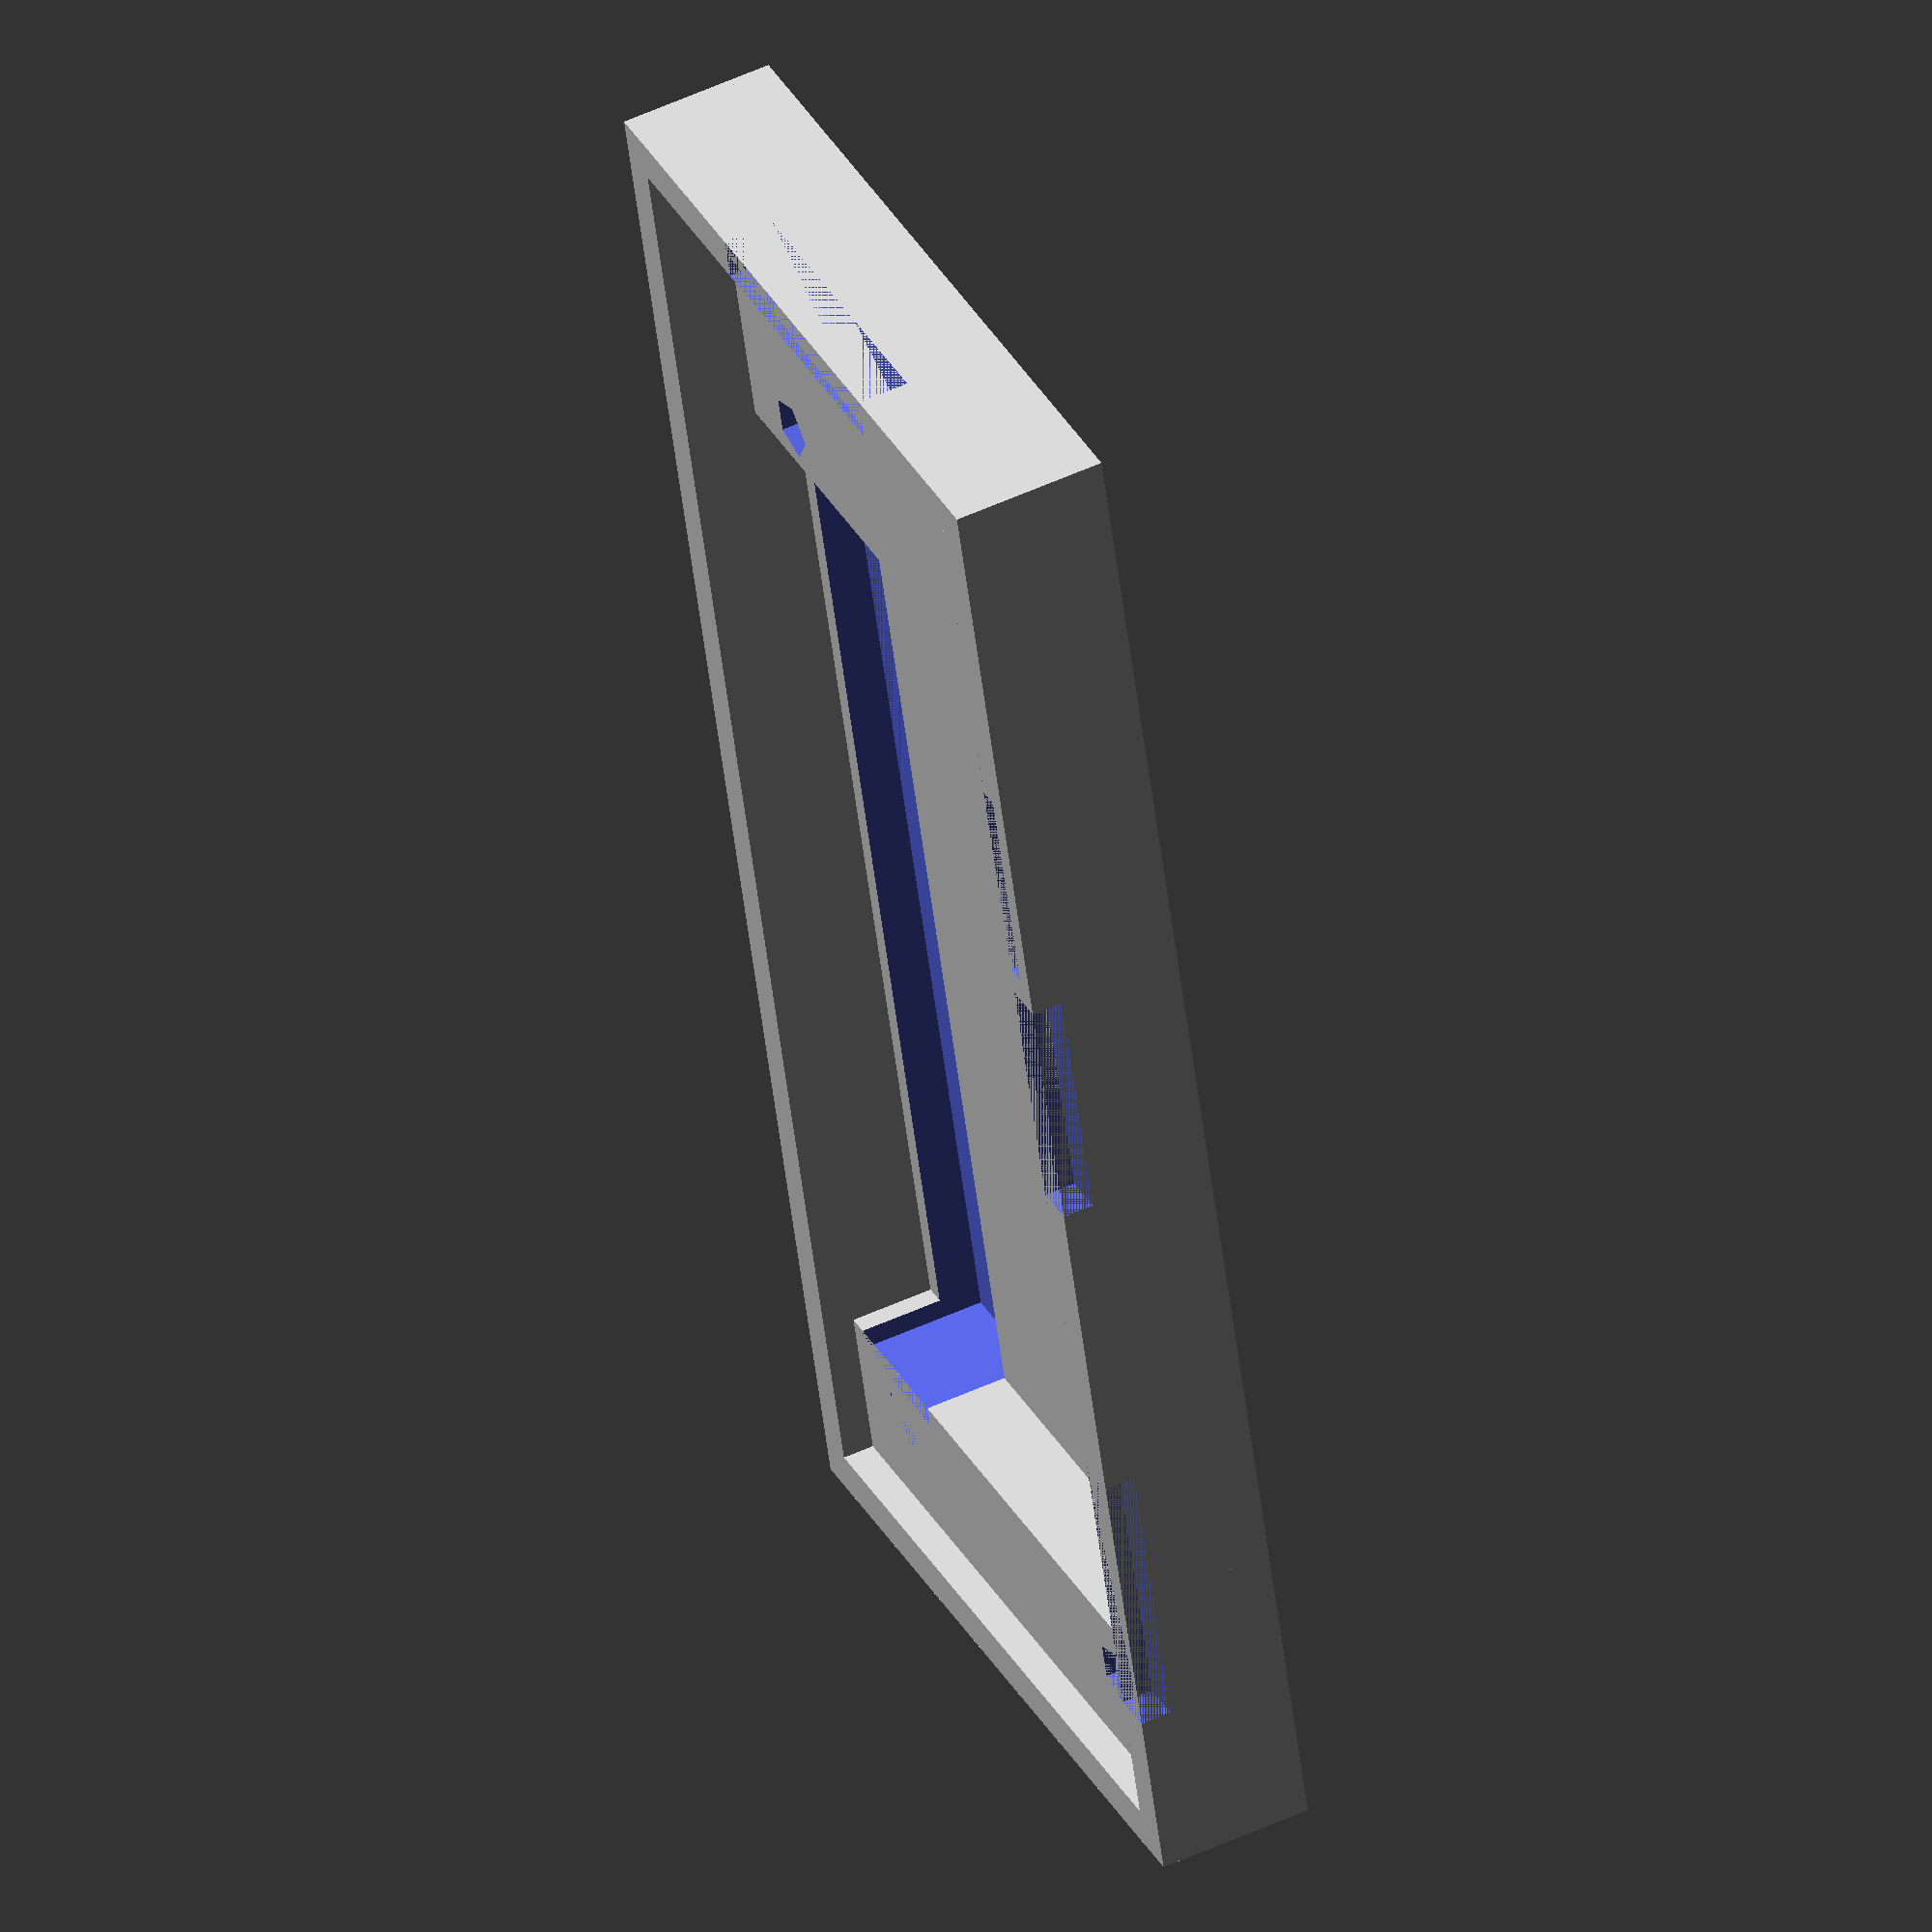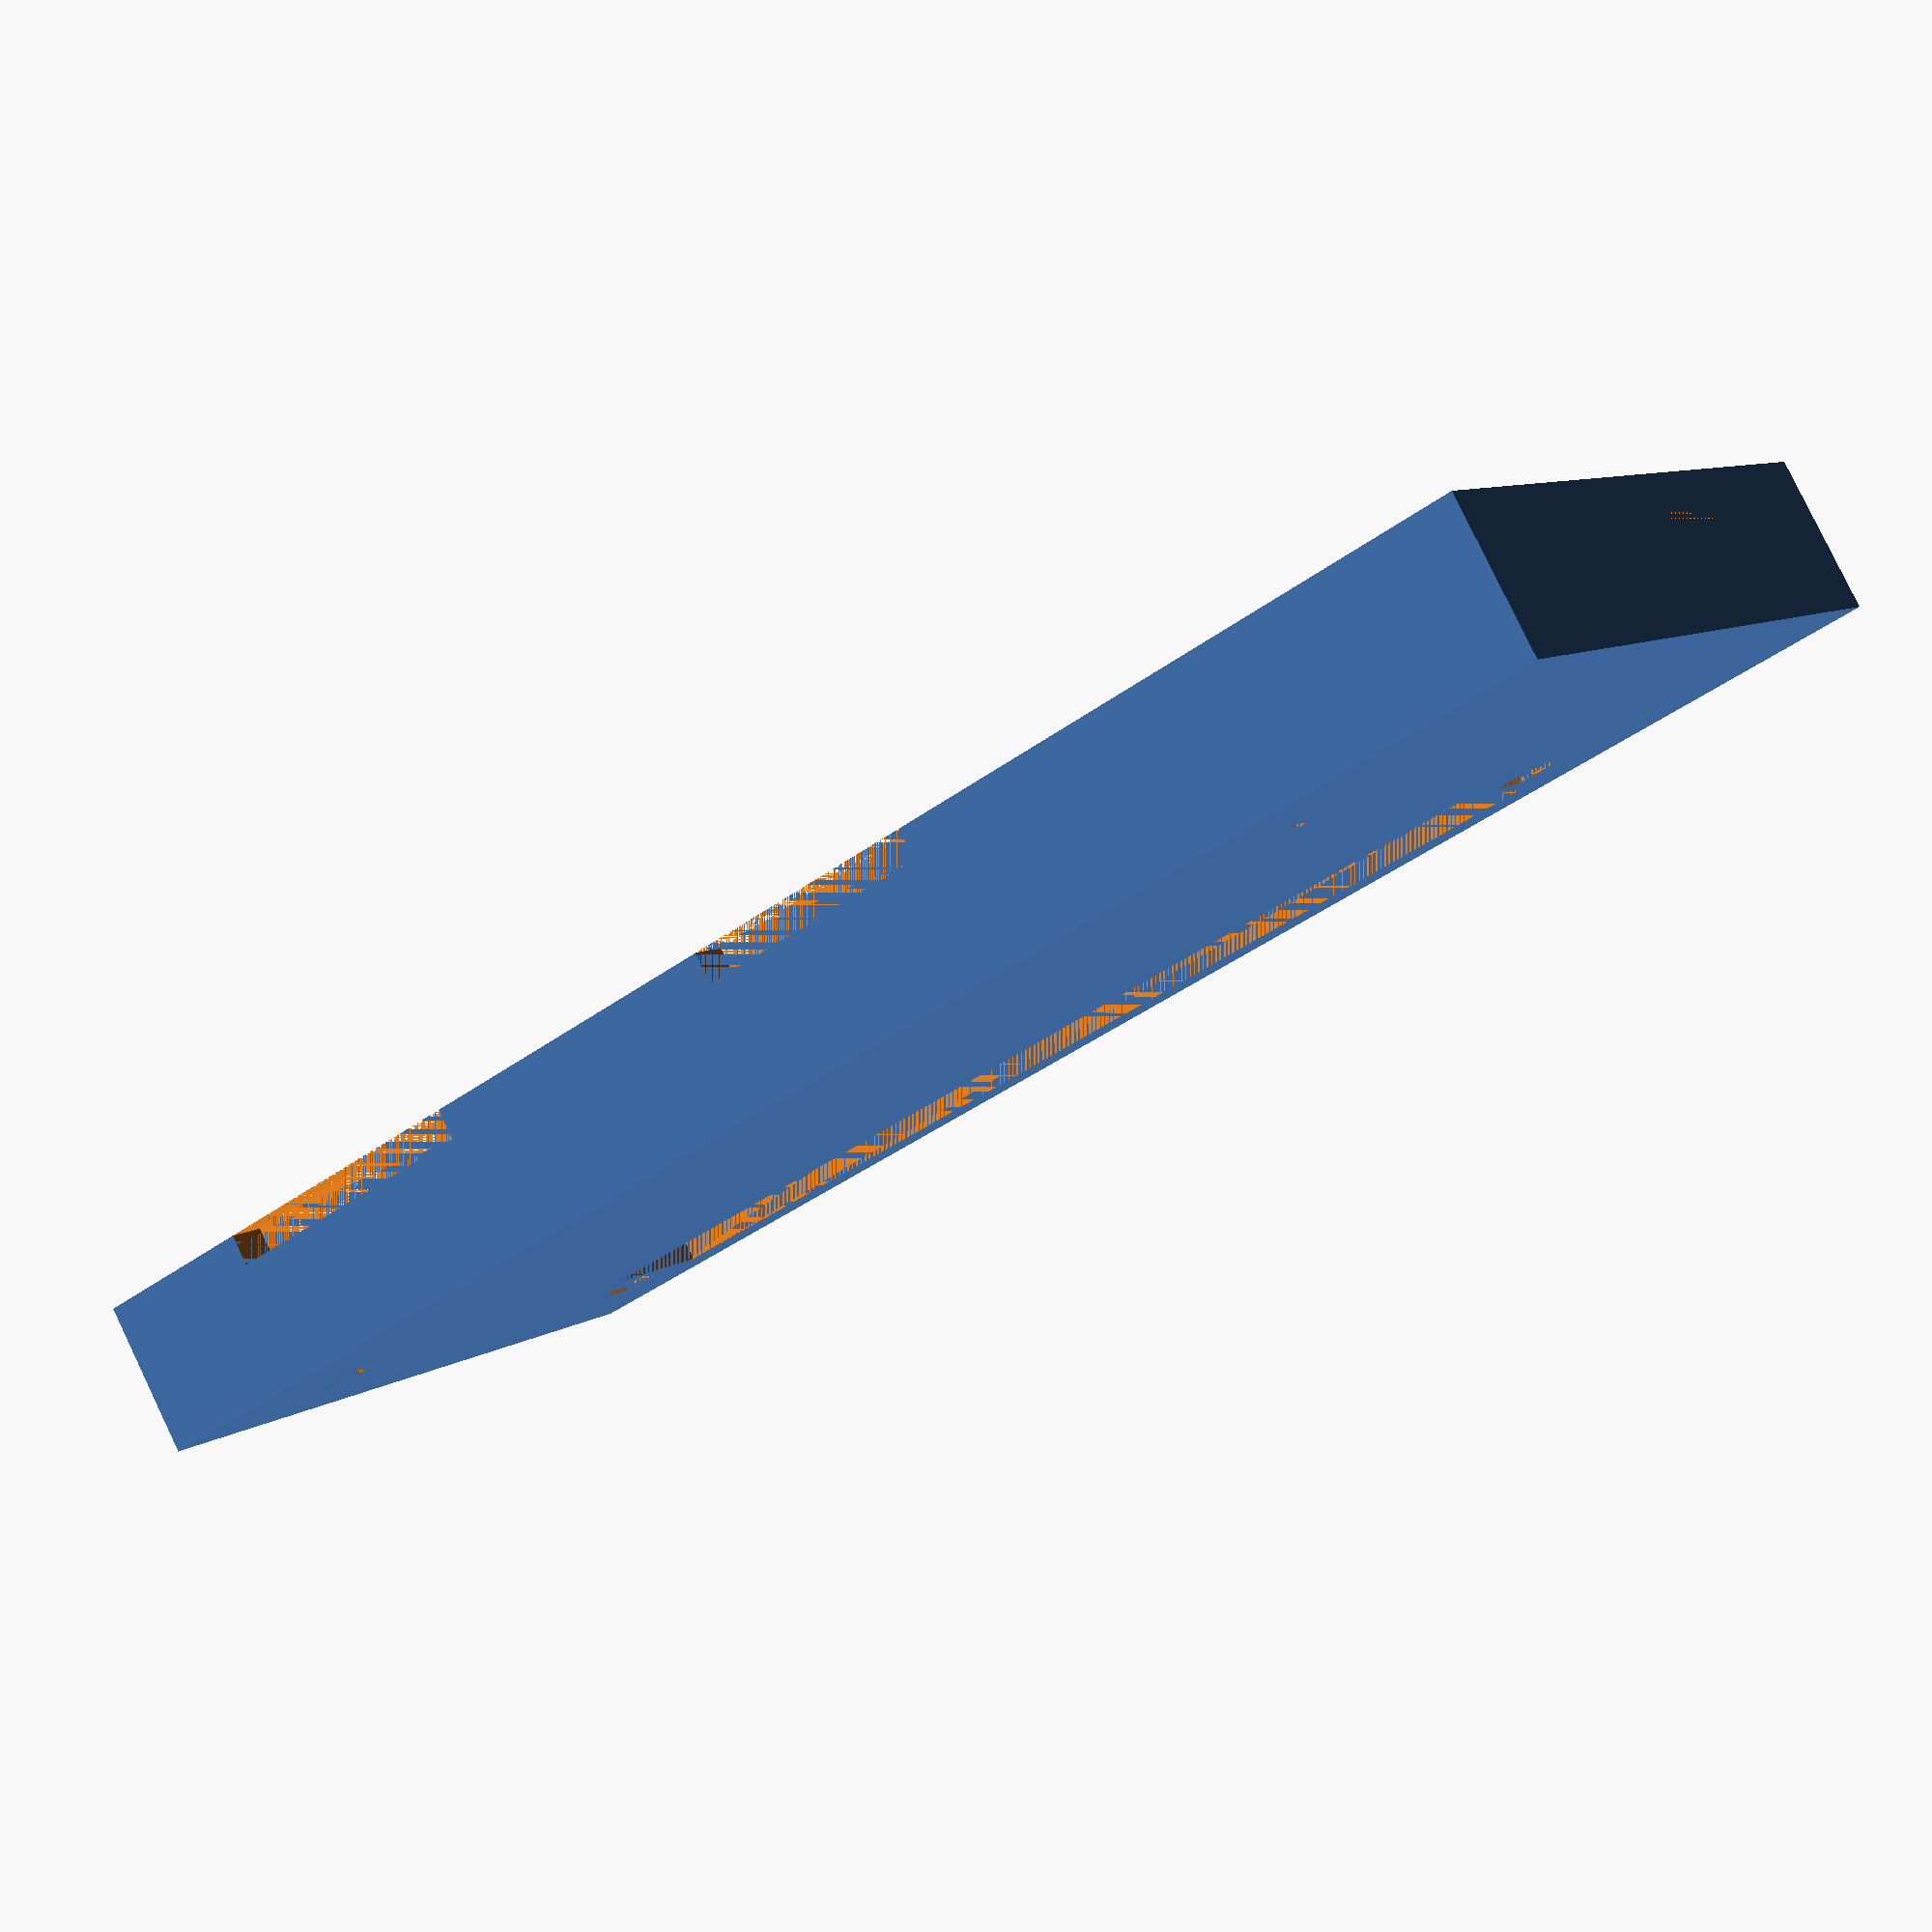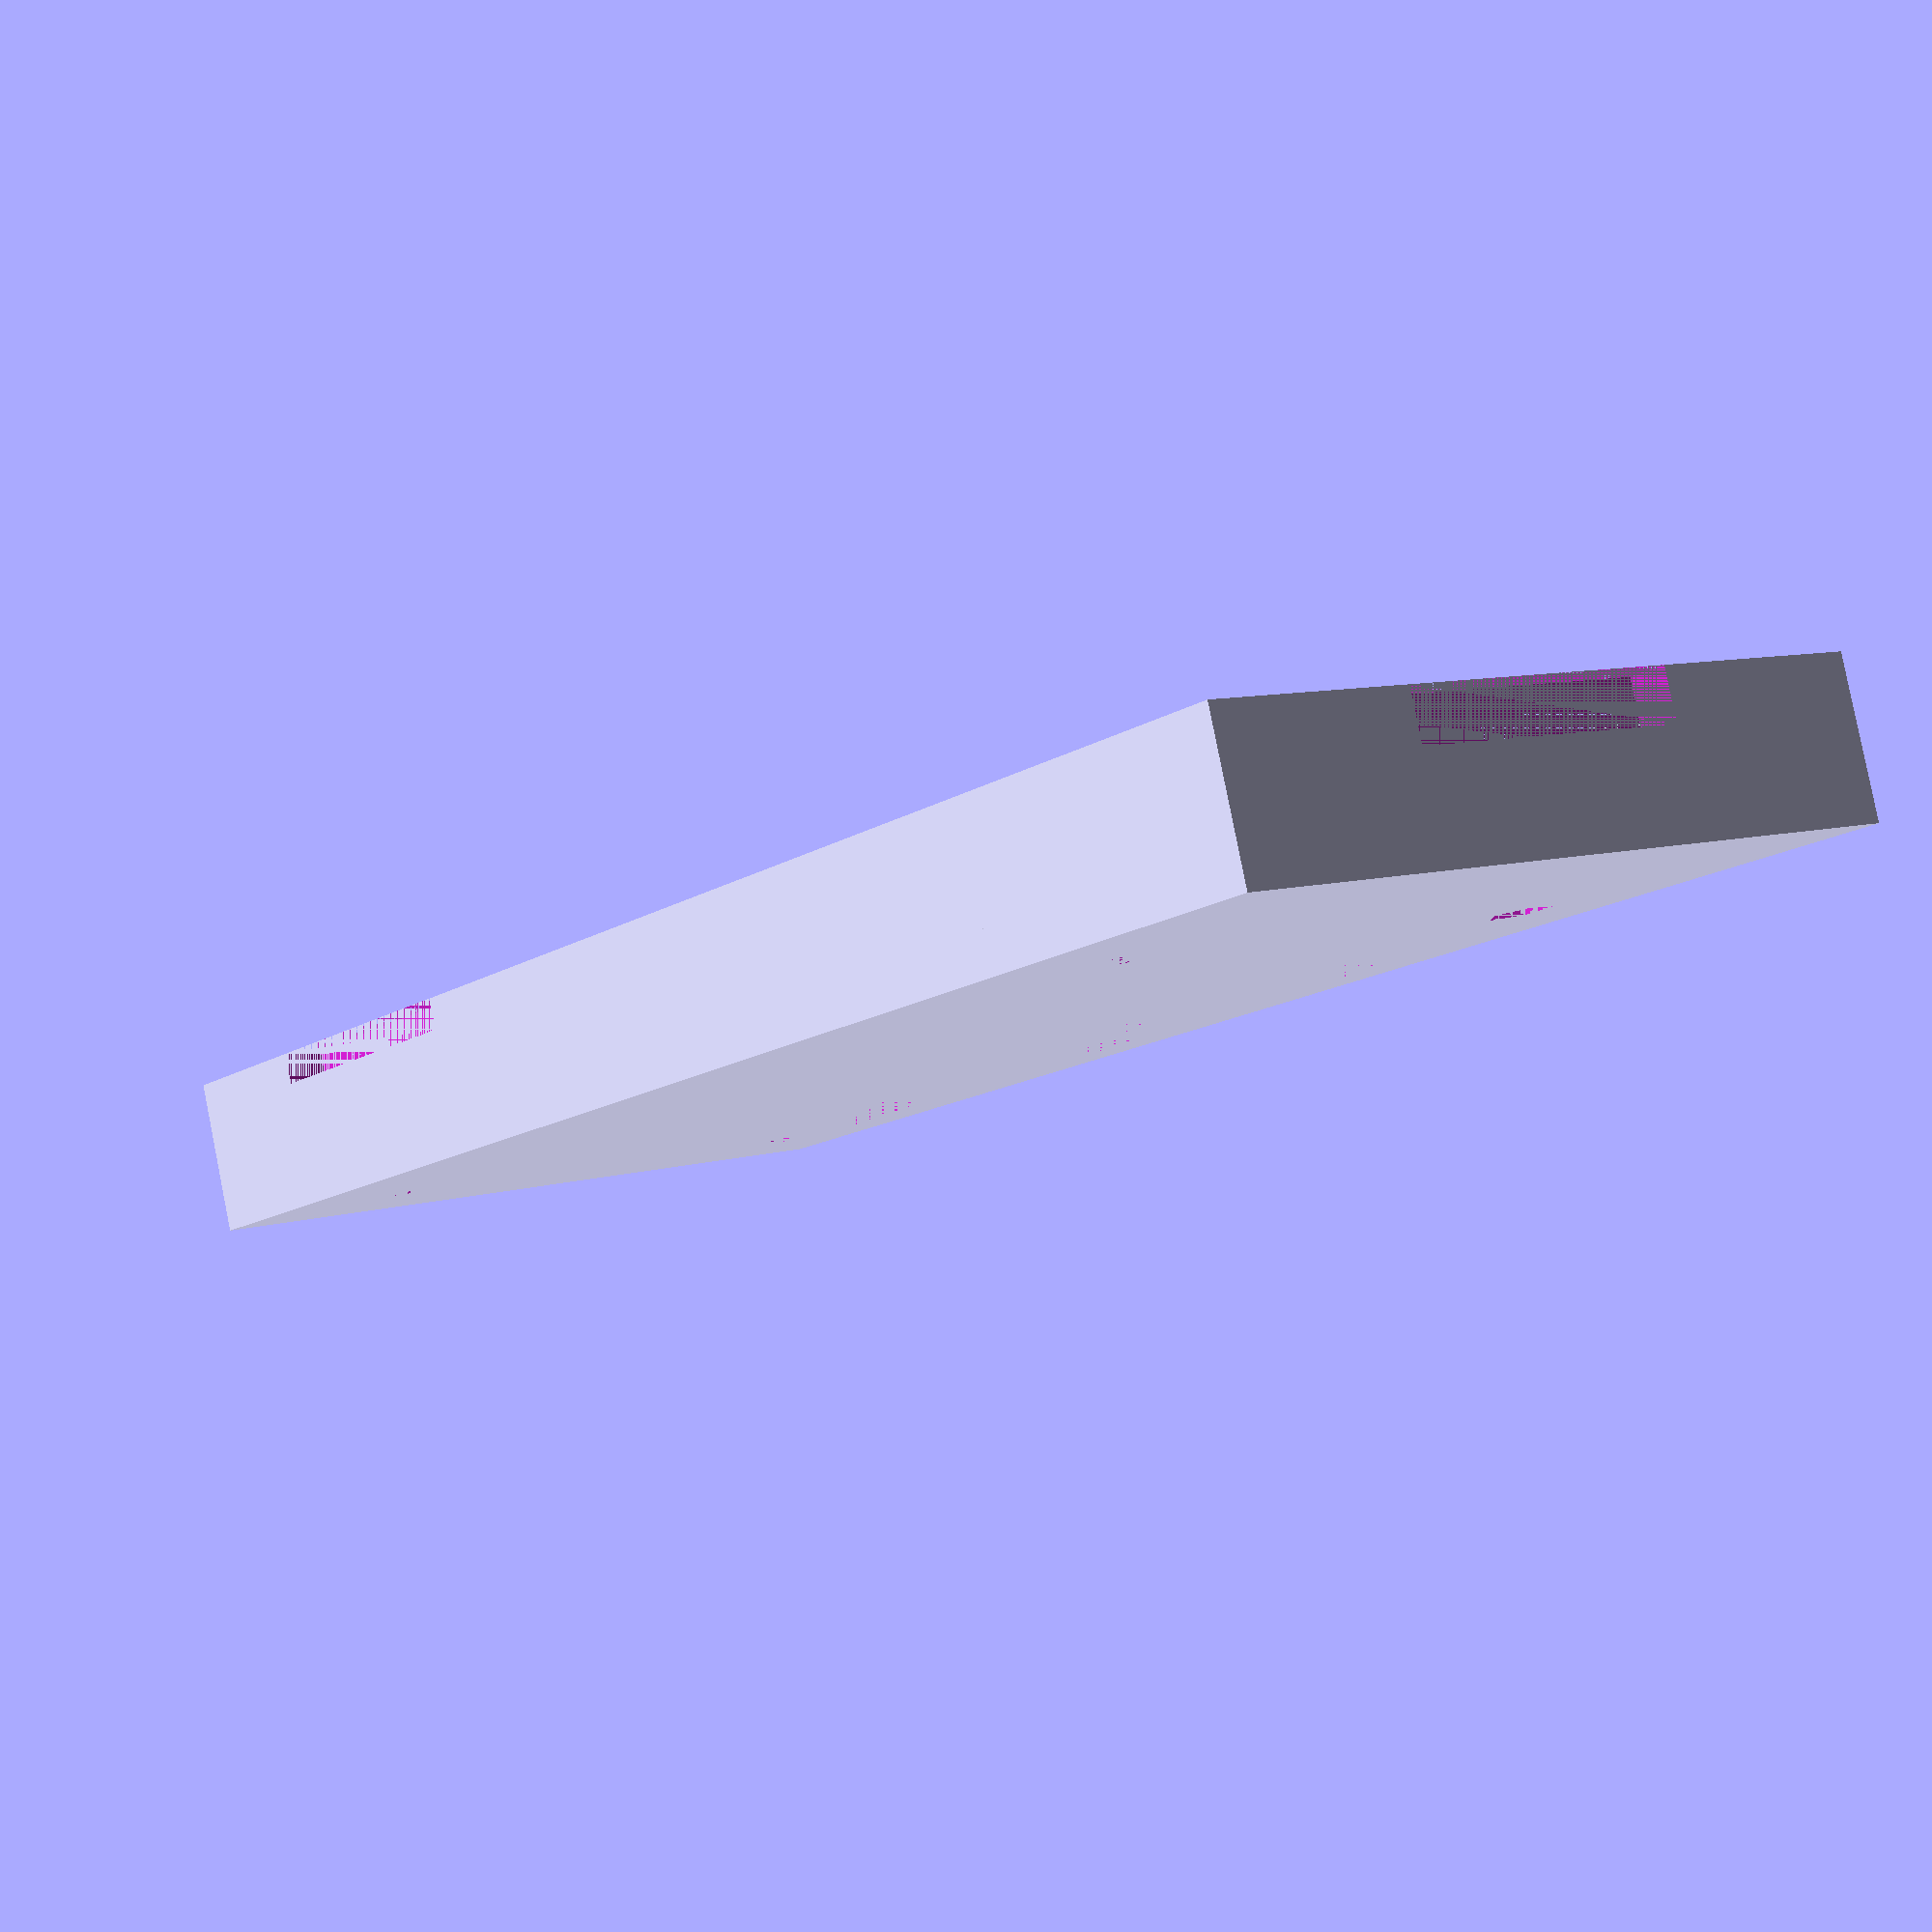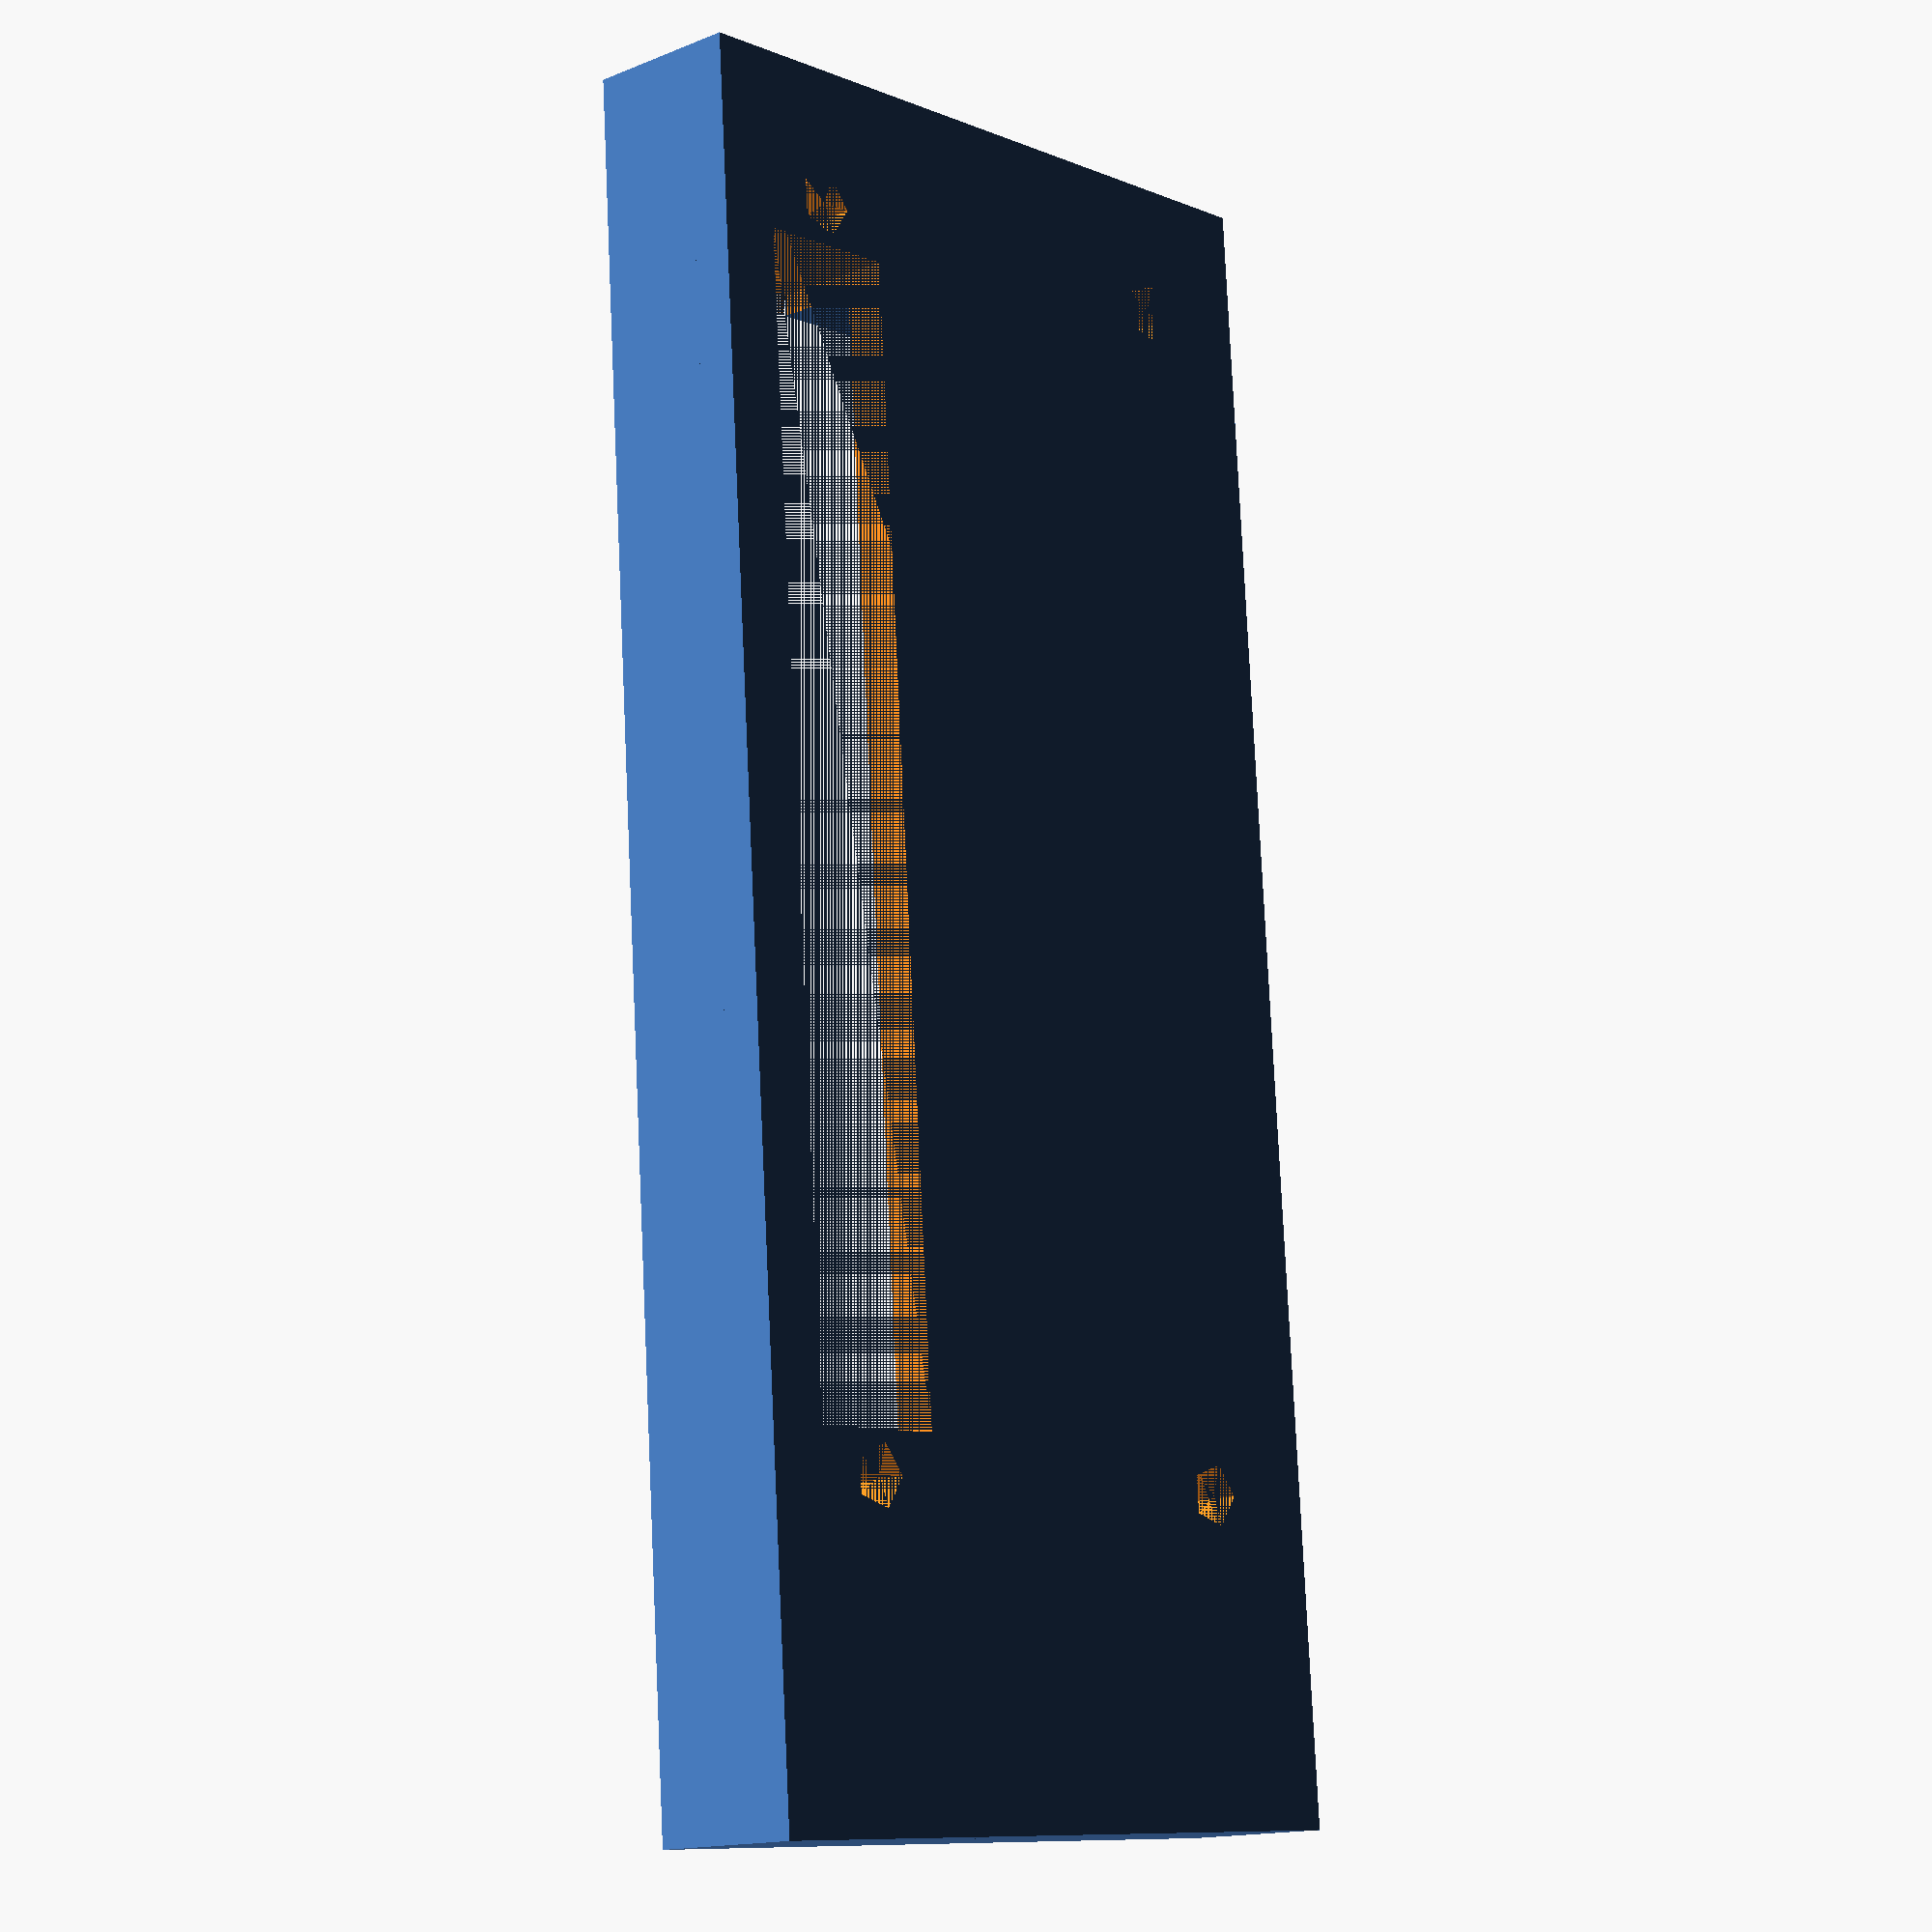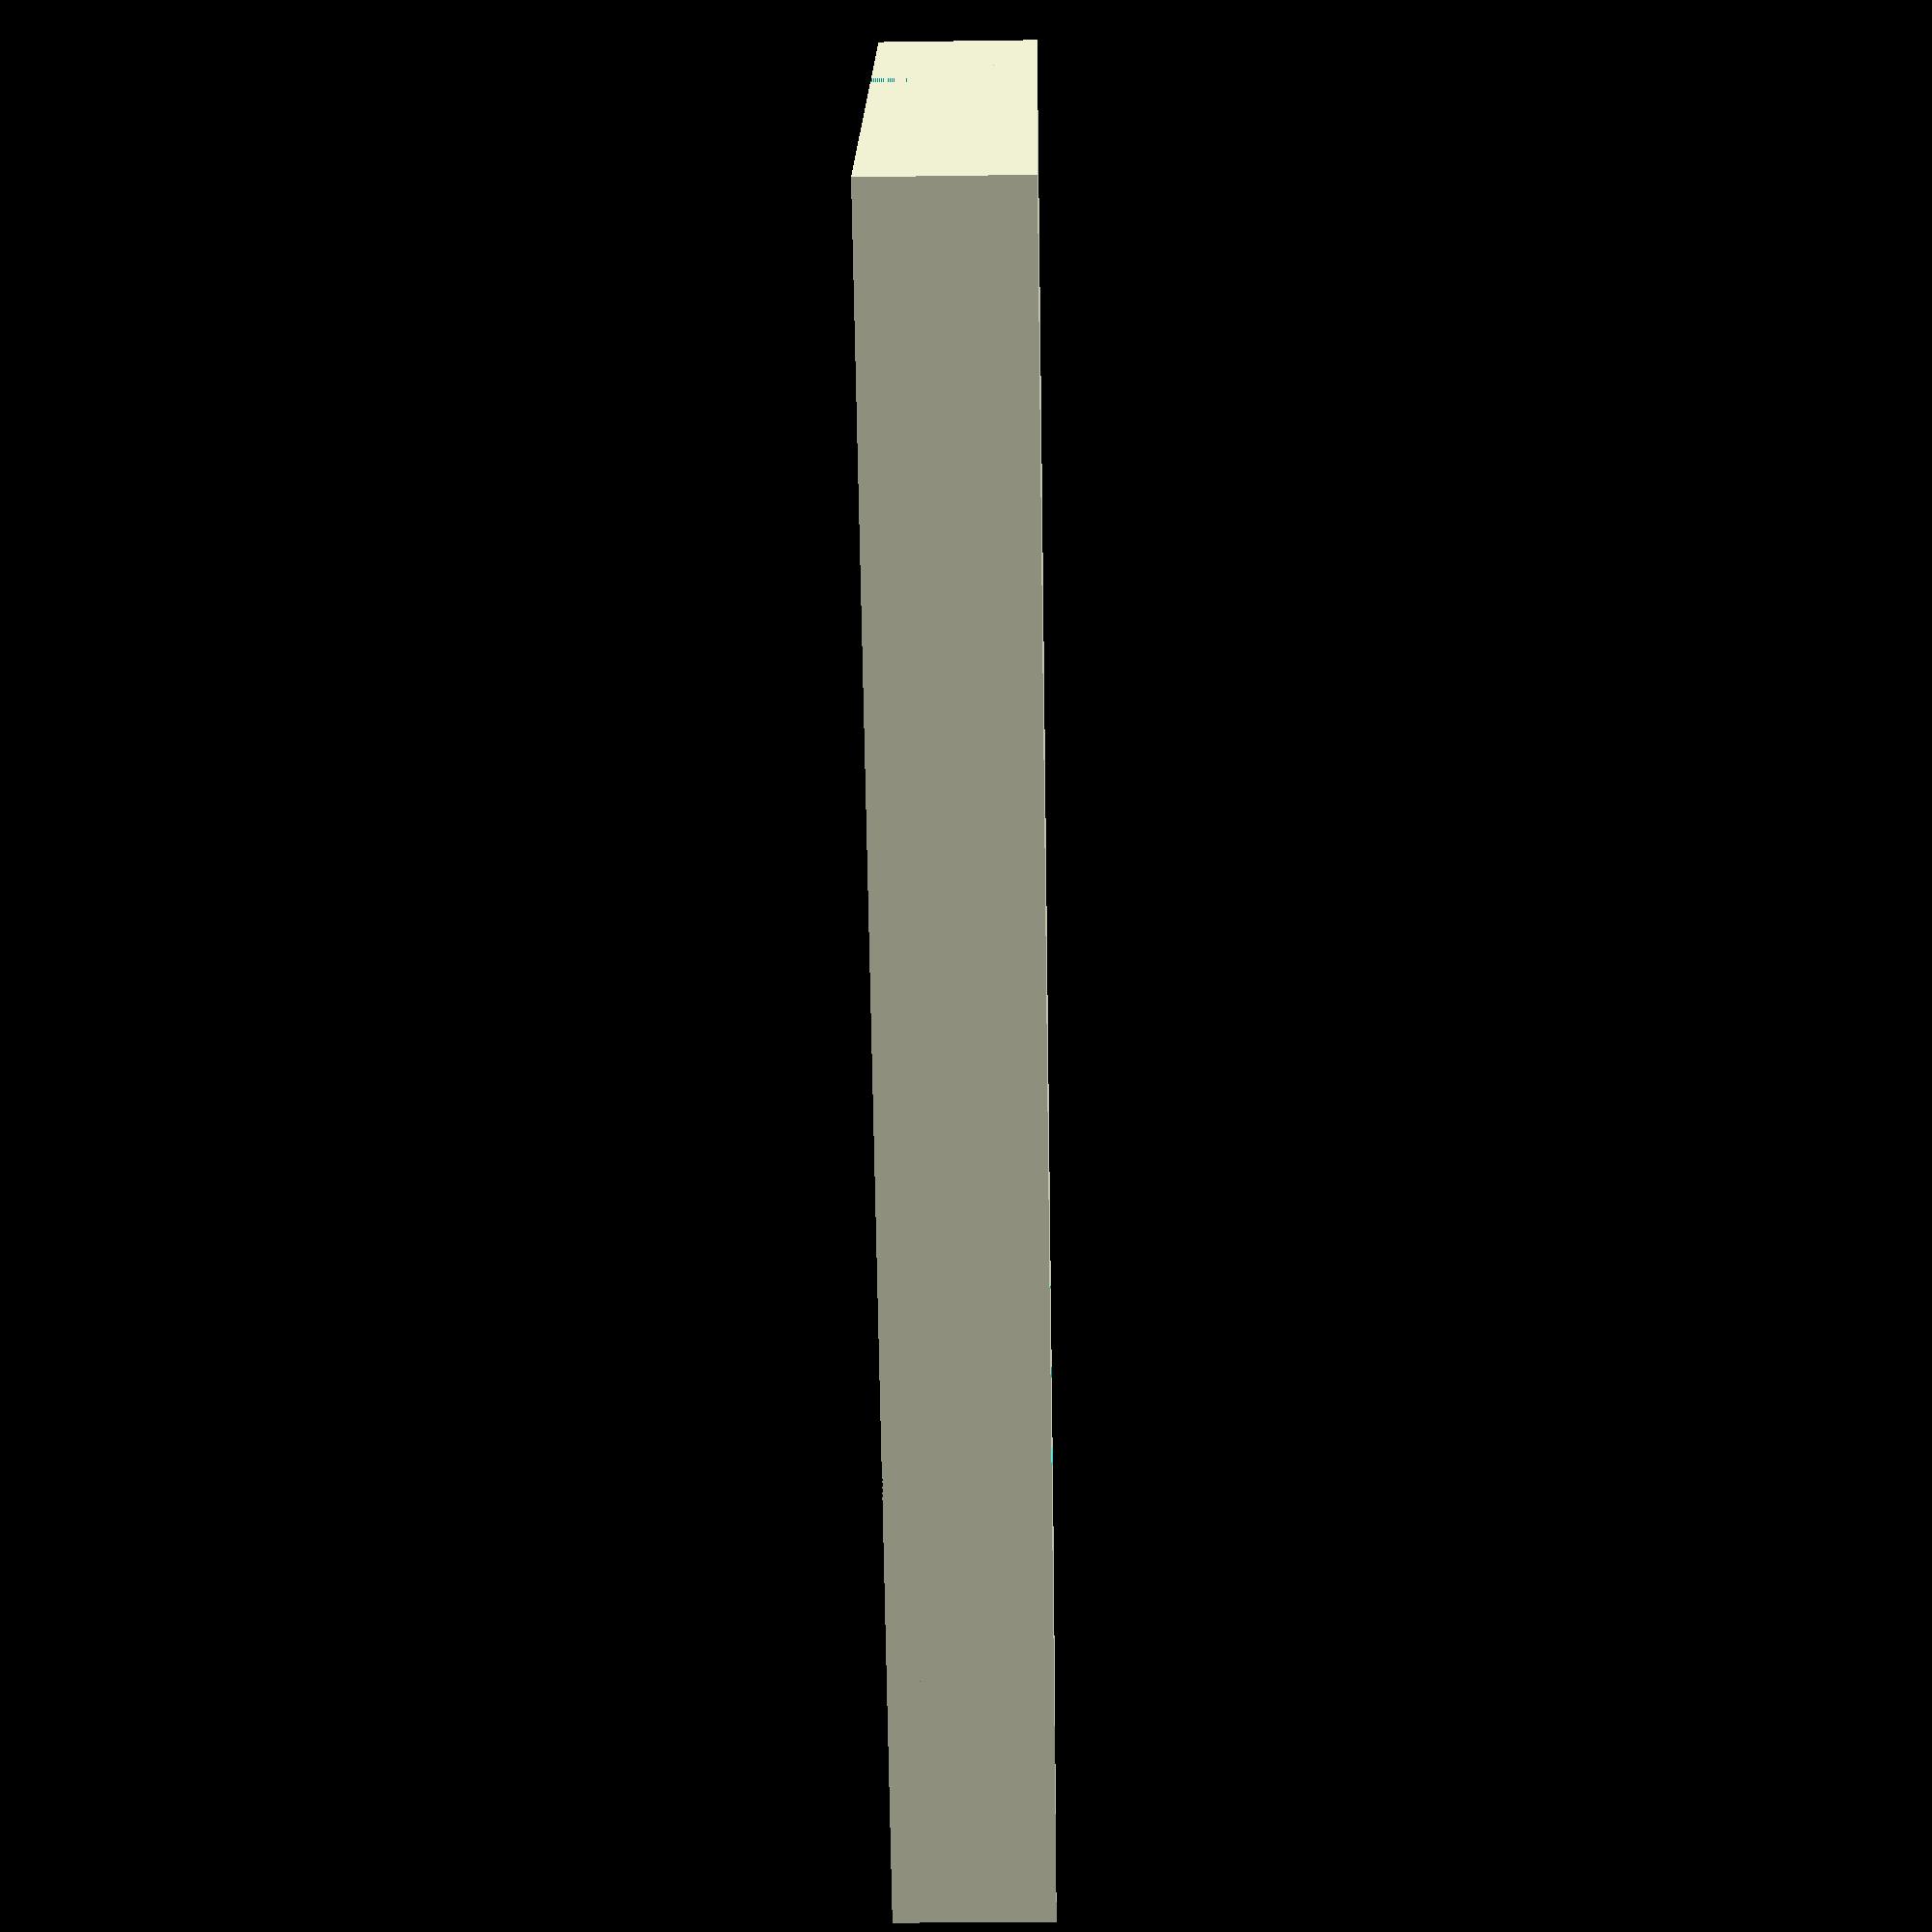
<openscad>



baseWidth = 36;    // X
baseLength = 80;   // y
baseHeighth = 2;   // Z
baseThickness = 2;



wallThickness = 2;
wallHeigthNoBase = 7.5;
wallHeighthMinusBase = wallHeigthNoBase-baseThickness;

baseLengthInner = baseLength-(2*wallThickness);
baseWidthInner = baseWidth-(2*wallThickness);

baseSDPadMountHeigth = 4;
screwHoleRadius = 1.5;

//SD card side
screwholeSDX1Offset = wallThickness+3.5+1; //might try .4 instead of 1
screwholeSDX2Offset = screwholeSDX1Offset+23;
screwholeSDY1Offset = wallThickness+3.5+1;

screwwholeSCameraY1Offset = screwholeSDY1Offset+58;

// STEM/Camera Side
baseSTEMPCBSupport = 2;

//GPIO dimensions
GPIOXval = 7;
GPIOYVal = 54;



// translate([]) cube([]);
difference(){

union(){
// Base
cube([baseWidth,baseLength,baseHeighth]);

// WALLS
// SD Card outer wall
translate([0,0,baseThickness]) cube([baseWidth,wallThickness,wallHeighthMinusBase]);

// GPIO Side
translate([0,wallThickness,baseThickness]) cube([wallThickness,baseLengthInner,wallHeighthMinusBase]);

// Ports side (HDMI, USB, etc
translate([baseWidthInner+wallThickness,wallThickness,baseThickness]) cube([wallThickness,baseLengthInner,wallHeighthMinusBase]);

//Camera side aka USB Stem side
translate([0,baseLengthInner+wallThickness,baseThickness]) cube([baseWidth,wallThickness,wallHeighthMinusBase]);

// SD Card side 
// Raspi0w PCB rest
translate([wallThickness,wallThickness,baseThickness]) cube([baseWidthInner,7.5,baseSDPadMountHeigth]);
// Z axis of 4 is height of plate where raspi rests

// STEM/Camera side
translate([wallThickness,screwwholeSCameraY1Offset-2,baseThickness]) cube([baseWidthInner,baseLengthInner-screwwholeSCameraY1Offset+wallThickness+2,baseSTEMPCBSupport]);


} // end union //////////////////////////////////////
/////////////////////////////////////////////////////


//cylinder(h = height, r1 = BottomRadius, r2 = TopRadius, center = true/false);

////////////////////////////////////////////////////
// Cut outs for screws
// SD Card side screws
translate([screwholeSDX1Offset,screwholeSDY1Offset,0]) cylinder(baseThickness+baseSDPadMountHeigth,screwHoleRadius, screwHoleRadius,false);
translate([screwholeSDX2Offset,screwholeSDY1Offset,0]) cylinder(baseThickness+baseSDPadMountHeigth,screwHoleRadius, screwHoleRadius,false);

// STEM/Camera Side screws
translate([screwholeSDX1Offset,screwwholeSCameraY1Offset,0]) cylinder(baseThickness+baseSDPadMountHeigth,screwHoleRadius, screwHoleRadius,false);
translate([screwholeSDX2Offset,screwwholeSCameraY1Offset,0]) cylinder(baseThickness+baseSDPadMountHeigth,screwHoleRadius, screwHoleRadius,false);


////////////////////////////////////////////////////
// Cut out for GPIO
// GPIO cutout will be on bottom
translate([wallThickness+1,wallThickness+6.5,0]) cube([GPIOXval,GPIOYVal,baseThickness+baseSDPadMountHeigth]);

////////////////////////////////////////////////////
// Cut outs for Ports side
// HDMI
translate([baseWidthInner+wallThickness,wallThickness+6.5,baseThickness+baseSDPadMountHeigth]) cube([wallThickness,13.9,1.5]);
    // wallThickness+6.5 is how far in the hole starts
    // 13.9 is the width of the hole for the hdmi connector
    // 1.5 is how tall the cutout will be.  This should go to the top of the wall.

// USB OTG
translate([baseWidthInner+wallThickness,wallThickness+36.6,baseThickness+baseSDPadMountHeigth]) cube([wallThickness,12,1.5]);
    // wallThickness+36.6 is how far in the hole starts

//USB Power
translate([baseWidthInner+wallThickness,wallThickness+50,baseThickness+baseSDPadMountHeigth]) cube([wallThickness*.5,10.5,1.5]);

////////////////////////////////////////////////////
// Cut out for USB Stem
translate([wallThickness+8.9,baseLengthInner+wallThickness,baseThickness+3]) cube([14.5,wallThickness,2.5]);
    // wallThickness+8.9 is how far in the hole starts
    // baseThickness+3 is how high up the hole starts
    // 14.5 is the widtch of the USB connector
    // 2.5 is how tall the cutout will be














} // end difference



</openscad>
<views>
elev=128.0 azim=164.4 roll=116.5 proj=o view=wireframe
elev=278.4 azim=304.2 roll=154.3 proj=p view=solid
elev=96.0 azim=142.5 roll=11.3 proj=p view=solid
elev=14.5 azim=184.0 roll=131.9 proj=p view=wireframe
elev=29.8 azim=49.1 roll=91.2 proj=p view=solid
</views>
